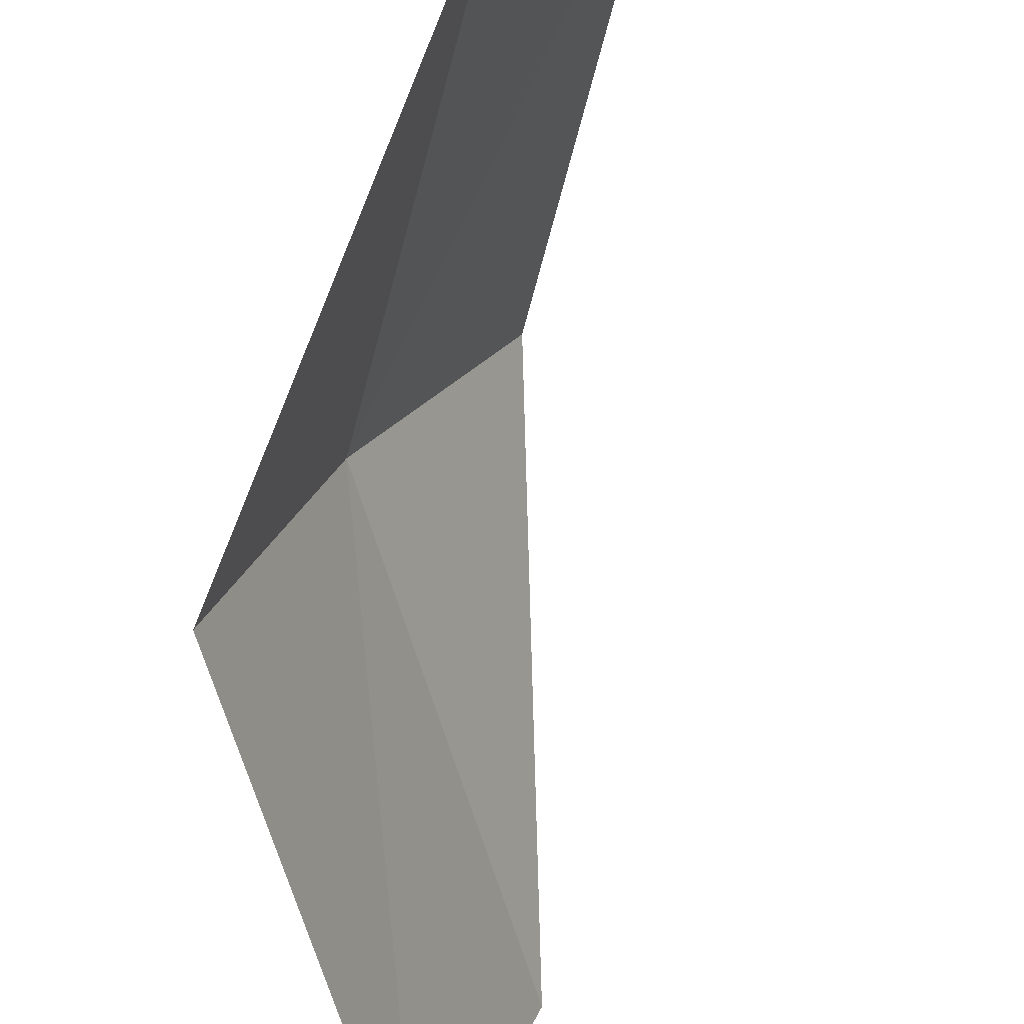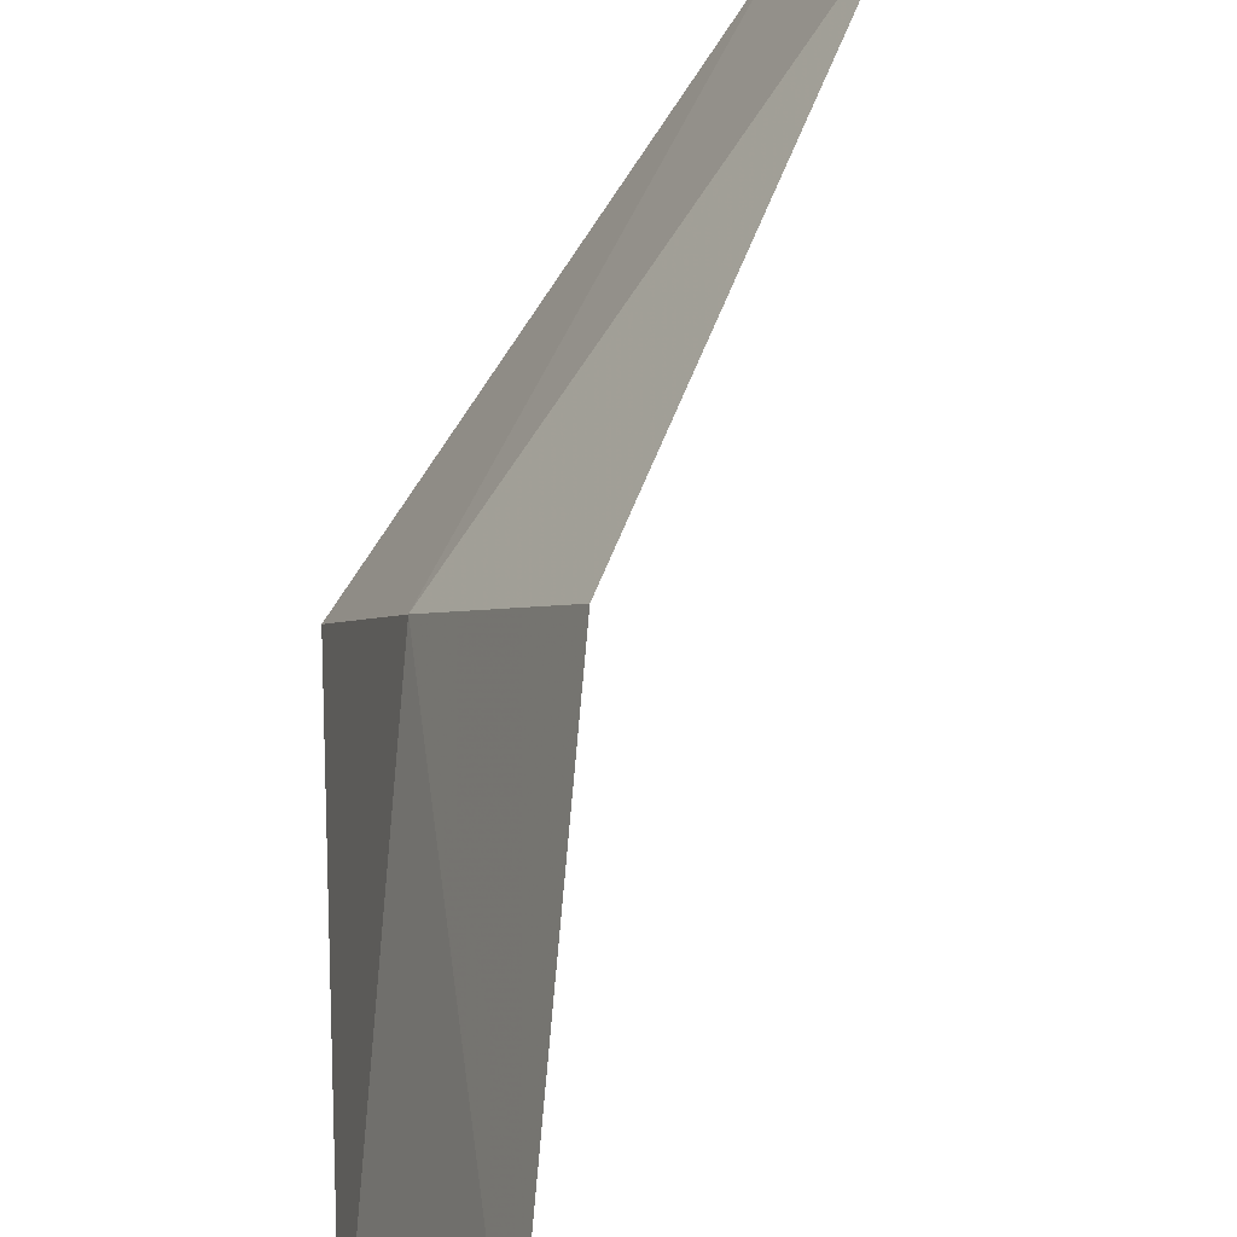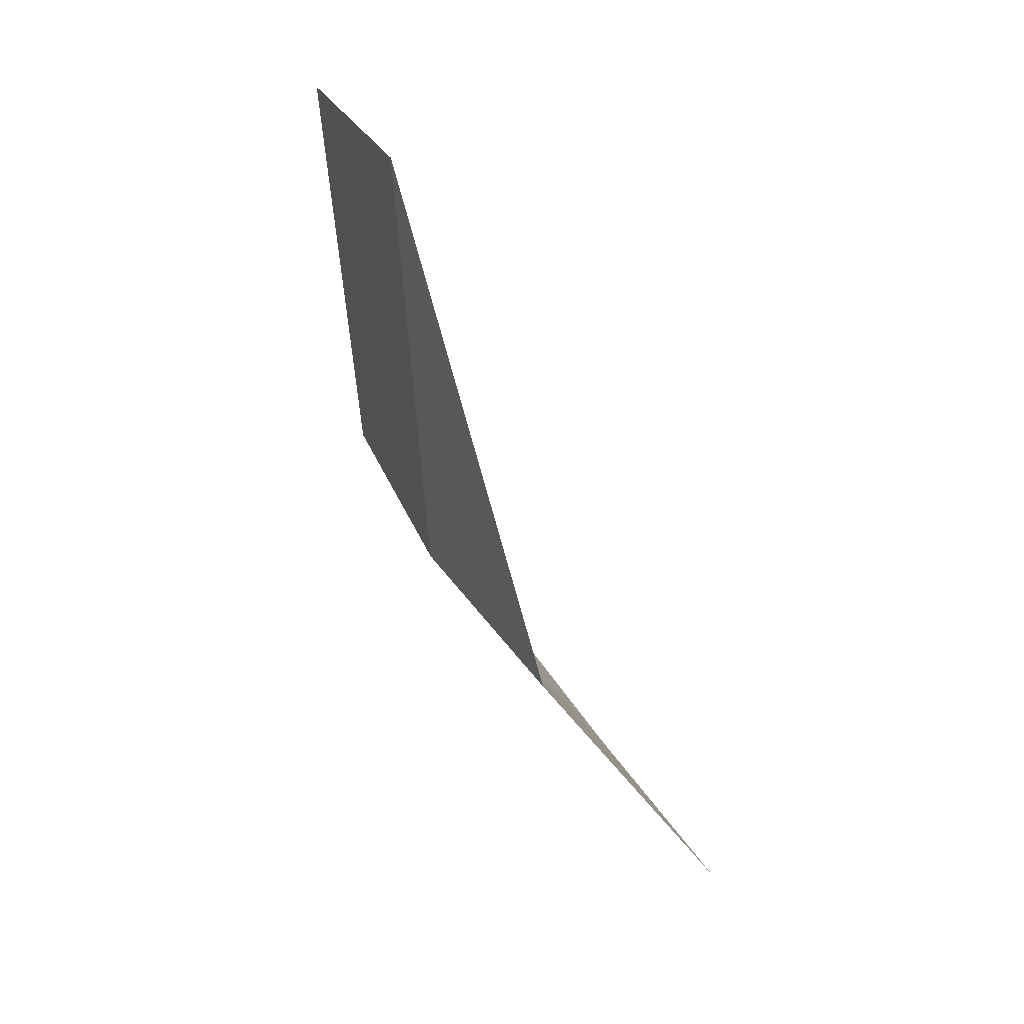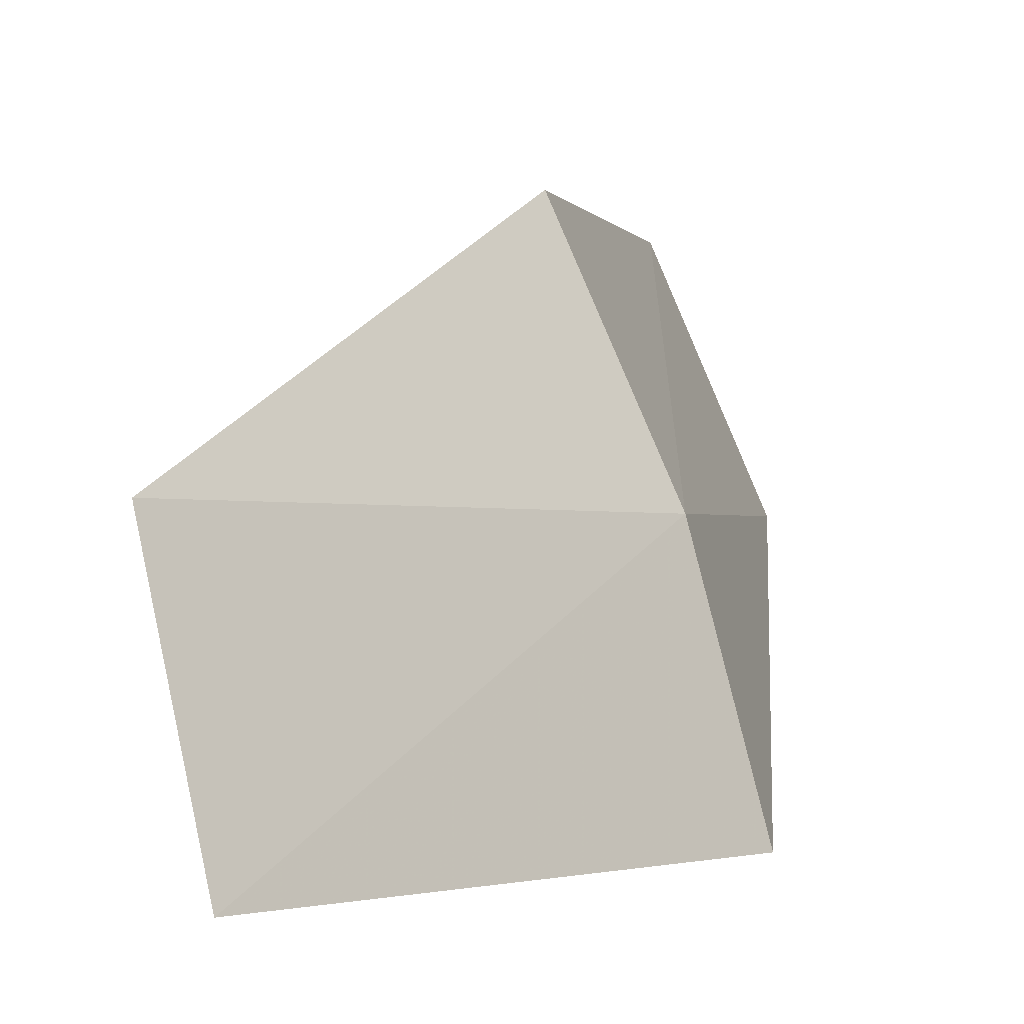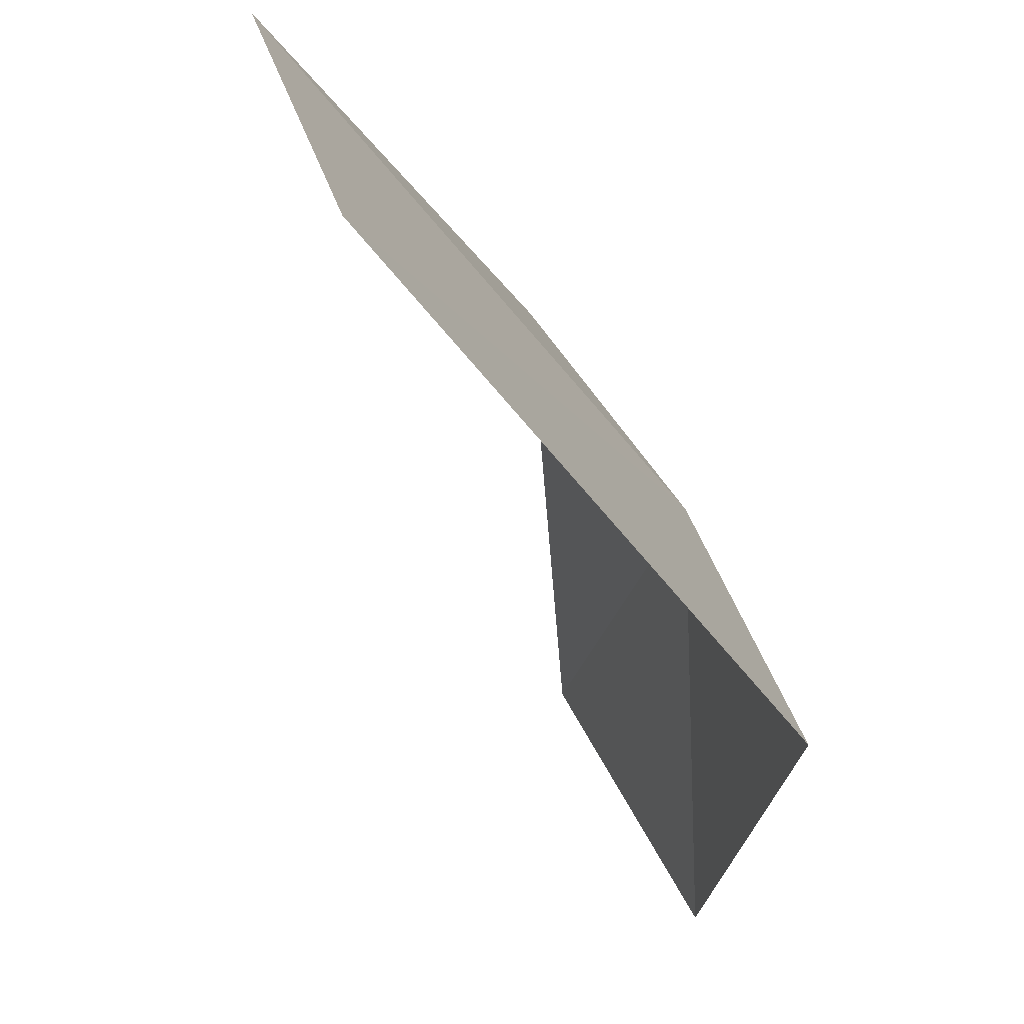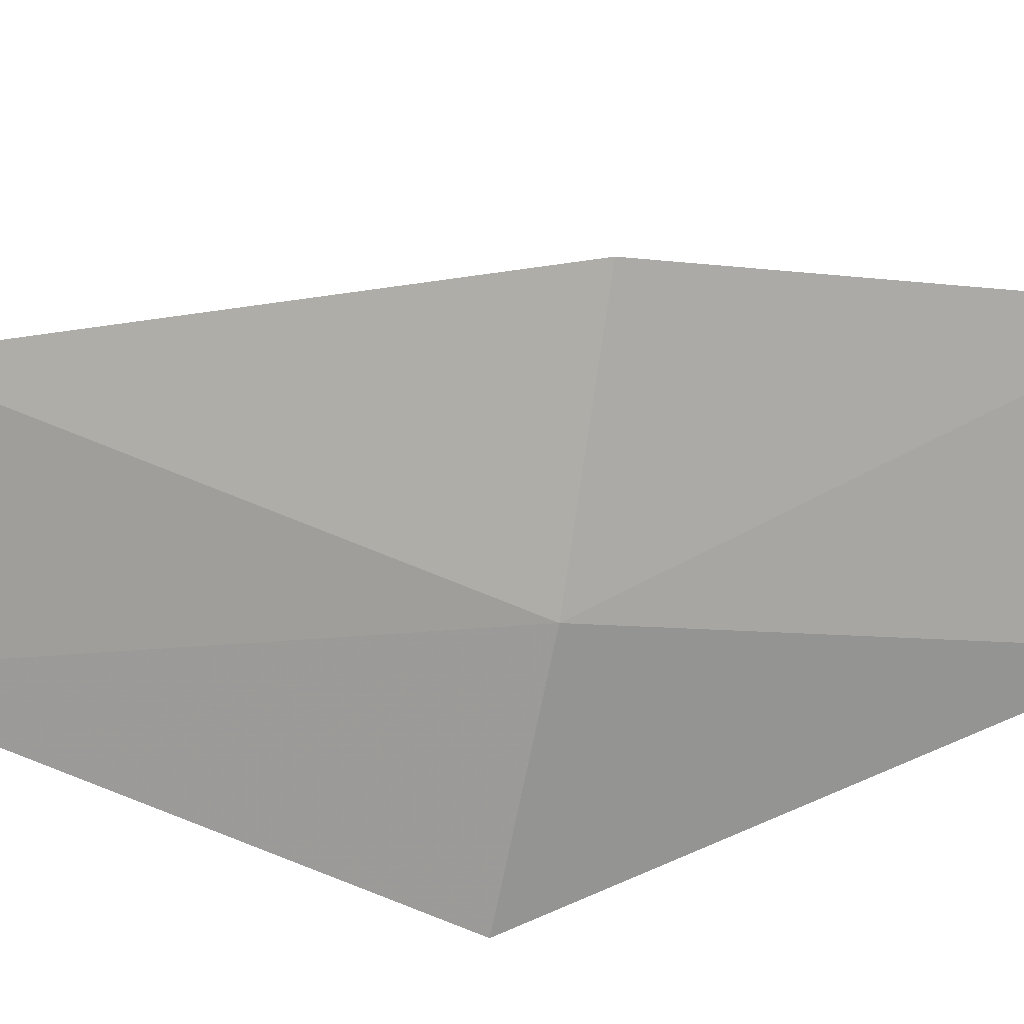
<metadata>
{"format":"obj","ext":"obj","renderer":"f3d","projection":"perspective","resolution":1024,"background":"white","views":[{"elev":-70.9,"azim":-32.8,"up":"+Y"},{"elev":71.2,"azim":-13.6,"up":"+Y"},{"elev":12.9,"azim":-44.0,"up":"+Z"},{"elev":13.4,"azim":173.8,"up":"+Y"},{"elev":-31.8,"azim":165.1,"up":"+Y"},{"elev":40.8,"azim":-119.5,"up":"+Y"}]}
</metadata>
<code>
v -5.991 -15.39 13.5
v -5.72 -14.73 13.78
v -4.835 -15.09 12.5
v -6.14 -15.03 15.01
v -6.422 -15.72 14.82
v -4.96 -15.77 12.19
v -6.145 -16.07 13.25
f 1 3 2
f 1 2 4
f 1 4 5
f 1 6 3
f 1 7 6
f 1 5 7

</code>
